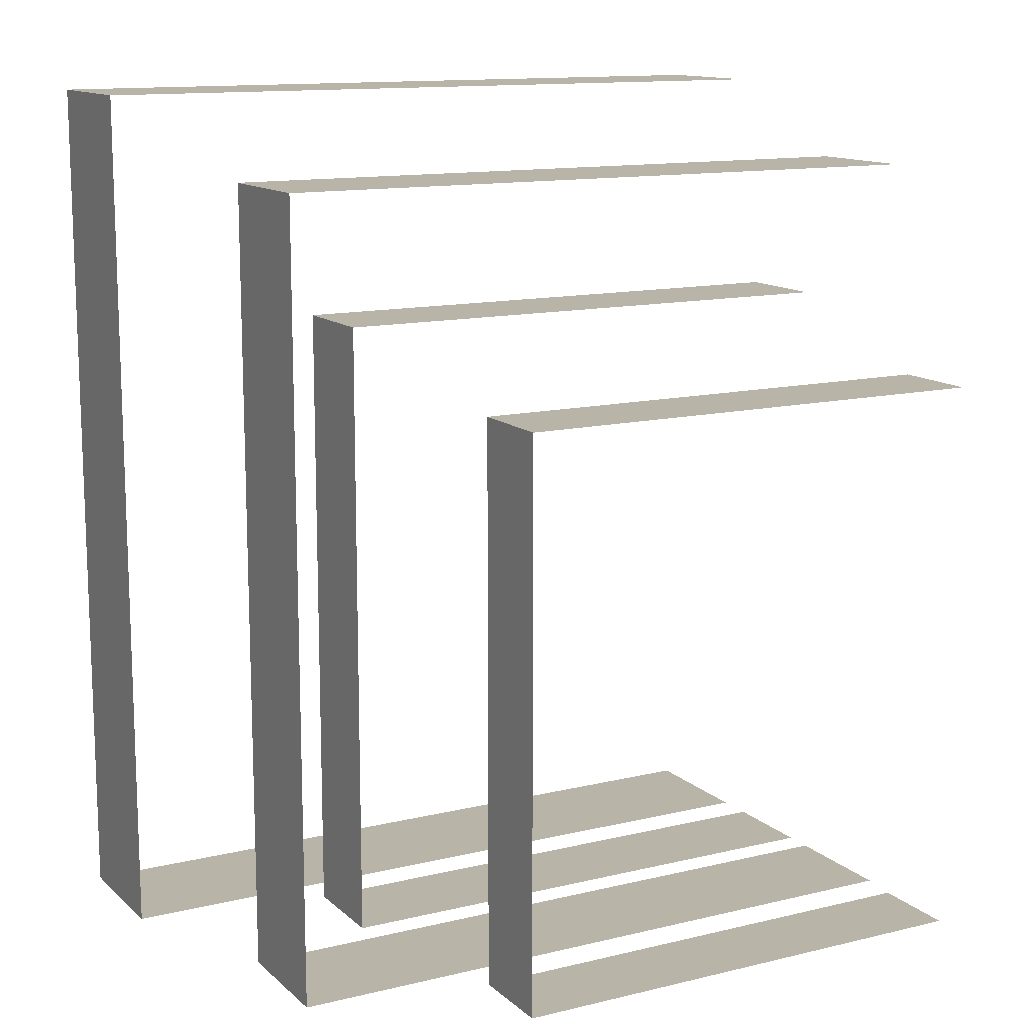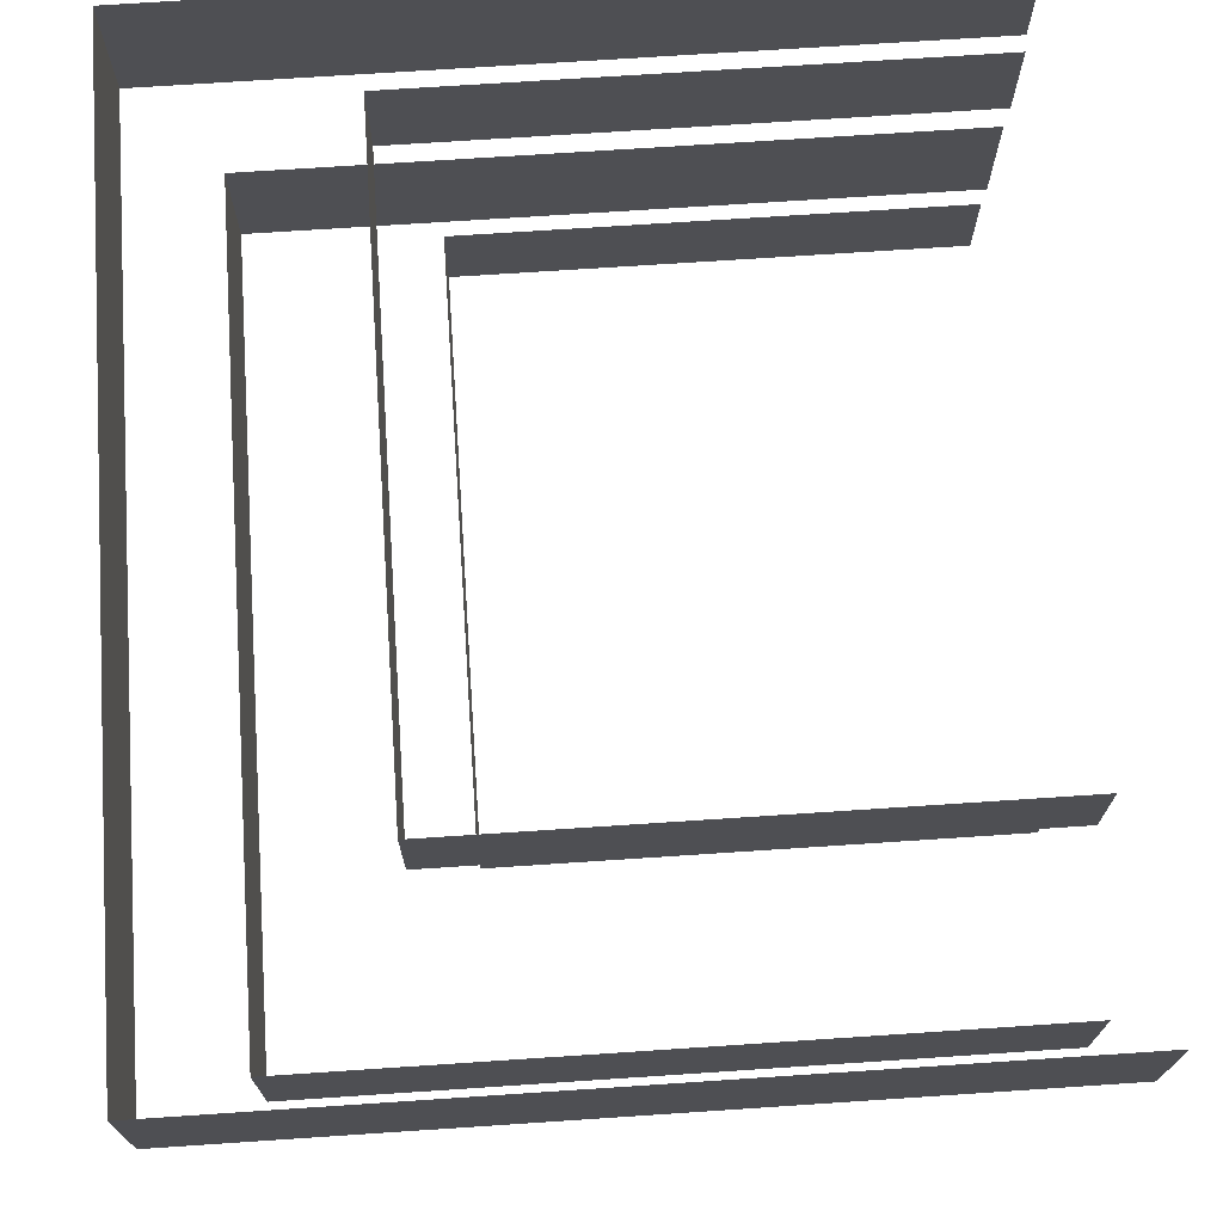
<metadata>
{"format":"obj","ext":"obj","renderer":"f3d","projection":"perspective","resolution":1024,"background":"white","views":[{"elev":13.0,"azim":151.3,"up":"+Y"},{"elev":71.6,"azim":176.2,"up":"+Z"}]}
</metadata>
<code>
g grp23
v 175 199.1 -340.2
v 175 199.1 -342.1
v 4.792 199.1 -342.1
v 4.792 199.1 -340.2
v 175 1.77 -340.2
v 175 1.77 -342.1
v 175 199.1 -342.1
v 175 199.1 -340.2
v 4.792 1.77 -340.2
v 4.792 1.77 -342.1
v 175 1.77 -342.1
v 175 1.77 -340.2
v 175 199.1 -366.9
v 175 199.1 -365
v 175 1.77 -365
v 175 1.77 -366.9
v 4.792 199.1 -366.9
v 4.792 199.1 -365
v 175 199.1 -365
v 175 199.1 -366.9
v 129.9 147.3 -396.8
v 129.9 147.3 -395.4
v 129.9 1.315 -395.4
v 129.9 1.315 -396.8
v 3.939 147.3 -396.8
v 3.939 147.3 -395.4
v 129.9 147.3 -395.4
v 129.9 147.3 -396.8
v 3.939 1.315 -374.2
v 3.939 1.315 -375.7
v 129.9 1.315 -375.7
v 129.9 1.315 -374.2
v 129.9 1.315 -377.1
v 3.939 1.315 -377.1
v 129.9 147.3 -377.1
v 129.9 147.3 -375.7
v 129.9 1.315 -375.7
v 129.9 1.315 -377.1
v 3.939 147.3 -377.1
v 3.939 147.3 -375.7
v 129.9 147.3 -375.7
v 129.9 147.3 -377.1
v 129.9 147.3 -374.2
v 129.9 147.3 -375.7
v 3.939 147.3 -374.2
v 129.9 1.315 -374.2
v 129.9 1.315 -375.7
v 129.9 147.3 -375.7
v 129.9 147.3 -374.2
v 129.9 147.3 -377.1
v 129.9 147.3 -378.5
v 3.939 147.3 -378.5
v 129.9 1.315 -378.5
v 129.9 147.3 -378.5
v 129.9 147.3 -377.1
v 3.939 1.315 -377.1
v 3.939 1.315 -378.5
v 129.9 1.315 -378.5
v 129.9 1.315 -379.9
v 3.939 1.315 -379.9
v 129.9 147.3 -379.9
v 129.9 1.315 -378.5
v 129.9 1.315 -379.9
v 3.939 147.3 -379.9
v 3.939 147.3 -378.5
v 129.9 147.3 -378.5
v 129.9 147.3 -379.9
v 129.9 147.3 -381.3
v 3.939 147.3 -381.3
v 3.939 147.3 -379.9
v 129.9 1.315 -381.3
v 129.9 147.3 -381.3
v 3.939 1.315 -381.3
v 129.9 1.315 -381.3
v 129.9 1.315 -379.9
v 129.9 1.315 -382.7
v 3.939 1.315 -382.7
v 129.9 147.3 -382.7
v 129.9 147.3 -381.3
v 129.9 1.315 -381.3
v 129.9 1.315 -382.7
v 3.939 147.3 -382.7
v 3.939 147.3 -381.3
v 129.9 147.3 -381.3
v 129.9 147.3 -382.7
v 129.9 147.3 -384.1
v 3.939 147.3 -384.1
v 3.939 147.3 -382.7
v 129.9 1.315 -384.1
v 129.9 147.3 -384.1
v 129.9 147.3 -382.7
v 3.939 1.315 -384.1
v 129.9 1.315 -384.1
v 129.9 1.315 -382.7
v 129.9 1.315 -385.5
v 129.9 1.315 -384.1
v 3.939 1.315 -385.5
v 129.9 147.3 -385.5
v 129.9 147.3 -384.1
v 129.9 1.315 -384.1
v 129.9 1.315 -385.5
v 3.939 147.3 -385.5
v 3.939 147.3 -384.1
v 129.9 147.3 -384.1
v 129.9 147.3 -385.5
v 129.9 147.3 -386.9
v 3.939 147.3 -386.9
v 3.939 147.3 -385.5
v 129.9 1.315 -386.9
v 129.9 147.3 -386.9
v 129.9 147.3 -385.5
v 3.939 1.315 -386.9
v 129.9 1.315 -386.9
v 129.9 1.315 -385.5
v 129.9 1.315 -388.3
v 129.9 1.315 -386.9
v 3.939 1.315 -388.3
v 129.9 147.3 -388.3
v 129.9 147.3 -386.9
v 129.9 1.315 -388.3
v 3.939 147.3 -388.3
v 3.939 147.3 -386.9
v 129.9 147.3 -386.9
v 129.9 147.3 -388.3
v 129.9 147.3 -389.7
v 3.939 147.3 -389.7
v 3.939 147.3 -388.3
v 129.9 1.315 -388.3
v 129.9 1.315 -389.7
v 129.9 147.3 -389.7
v 129.9 147.3 -388.3
v 3.939 1.315 -389.7
v 129.9 1.315 -389.7
v 129.9 1.315 -388.3
v 129.9 1.315 -391.1
v 129.9 1.315 -389.7
v 3.939 1.315 -391.1
v 129.9 147.3 -391.1
v 129.9 147.3 -389.7
v 129.9 1.315 -389.7
v 129.9 1.315 -391.1
v 3.939 147.3 -391.1
v 3.939 147.3 -389.7
v 129.9 147.3 -391.1
v 129.9 147.3 -392.6
v 3.939 147.3 -392.6
v 3.939 147.3 -391.1
v 129.9 1.315 -392.6
v 129.9 147.3 -392.6
v 129.9 147.3 -391.1
v 3.939 1.315 -392.6
v 129.9 1.315 -392.6
v 129.9 1.315 -391.1
v 129.9 1.315 -394
v 3.939 1.315 -394
v 129.9 147.3 -394
v 129.9 1.315 -392.6
v 129.9 1.315 -394
v 3.939 147.3 -394
v 3.939 147.3 -392.6
v 129.9 147.3 -392.6
v 129.9 147.3 -394
v 129.9 147.3 -395.4
v 3.939 147.3 -395.4
v 3.939 147.3 -394
v 129.9 1.315 -394
v 129.9 1.315 -395.4
v 129.9 147.3 -395.4
v 129.9 147.3 -394
v 3.939 1.315 -395.4
v 129.9 1.315 -395.4
v 129.9 1.315 -396.8
v 3.939 1.315 -396.8
v 4.46 181.8 -431.7
v 4.46 181.8 -430
v 159.9 181.8 -430
v 159.9 181.8 -431.7
v 159.9 181.8 -428.2
v 159.9 181.8 -430
v 4.46 181.8 -428.2
v 159.9 1.618 -428.2
v 159.9 1.618 -430
v 159.9 181.8 -430
v 159.9 181.8 -428.2
v 4.46 1.618 -428.2
v 4.46 1.618 -430
v 159.9 1.618 -430
v 159.9 1.618 -428.2
v 4.46 1.618 -403.9
v 4.46 1.618 -405.6
v 159.9 1.618 -405.6
v 159.9 1.618 -403.9
v 159.9 1.618 -407.4
v 159.9 1.618 -405.6
v 4.46 1.618 -407.4
v 159.9 181.8 -407.4
v 159.9 181.8 -405.6
v 159.9 1.618 -405.6
v 159.9 1.618 -407.4
v 4.46 181.8 -407.4
v 4.46 181.8 -405.6
v 159.9 181.8 -405.6
v 159.9 181.8 -407.4
v 159.9 181.8 -403.9
v 159.9 181.8 -405.6
v 4.46 181.8 -403.9
v 159.9 1.618 -403.9
v 159.9 1.618 -405.6
v 159.9 181.8 -403.9
v 159.9 181.8 -409.1
v 4.46 181.8 -409.1
v 159.9 1.618 -407.4
v 159.9 1.618 -409.1
v 159.9 181.8 -409.1
v 159.9 181.8 -407.4
v 4.46 1.618 -409.1
v 159.9 1.618 -409.1
v 159.9 1.618 -407.4
v 159.9 1.618 -410.8
v 159.9 1.618 -409.1
v 4.46 1.618 -410.8
v 159.9 181.8 -410.8
v 159.9 181.8 -409.1
v 159.9 1.618 -410.8
v 4.46 181.8 -410.8
v 159.9 181.8 -410.8
v 159.9 181.8 -412.6
v 4.46 181.8 -412.6
v 159.9 1.618 -412.6
v 159.9 181.8 -412.6
v 159.9 181.8 -410.8
v 4.46 1.618 -412.6
v 159.9 1.618 -412.6
v 159.9 1.618 -410.8
v 159.9 1.618 -414.3
v 159.9 1.618 -412.6
v 4.46 1.618 -414.3
v 159.9 181.8 -414.3
v 159.9 181.8 -412.6
v 159.9 1.618 -414.3
v 4.46 181.8 -414.3
v 159.9 181.8 -414.3
v 159.9 181.8 -416.1
v 4.46 181.8 -416.1
v 159.9 1.618 -416.1
v 159.9 181.8 -416.1
v 159.9 181.8 -414.3
v 4.46 1.618 -416.1
v 159.9 1.618 -416.1
v 159.9 1.618 -414.3
v 159.9 1.618 -417.8
v 159.9 1.618 -416.1
v 4.46 1.618 -417.8
v 159.9 181.8 -417.8
v 159.9 181.8 -416.1
v 159.9 1.618 -417.8
v 4.46 181.8 -417.8
v 159.9 181.8 -417.8
v 159.9 181.8 -419.5
v 4.46 181.8 -419.5
v 159.9 1.618 -419.5
v 159.9 181.8 -419.5
v 159.9 181.8 -417.8
v 4.46 1.618 -419.5
v 159.9 1.618 -419.5
v 159.9 1.618 -417.8
v 159.9 1.618 -421.3
v 159.9 1.618 -419.5
v 4.46 1.618 -421.3
v 159.9 181.8 -421.3
v 159.9 181.8 -419.5
v 159.9 1.618 -421.3
v 4.46 181.8 -421.3
v 159.9 181.8 -421.3
v 159.9 181.8 -423
v 4.46 181.8 -423
v 159.9 1.618 -423
v 159.9 181.8 -423
v 159.9 181.8 -421.3
v 4.46 1.618 -423
v 159.9 1.618 -423
v 159.9 1.618 -421.3
v 159.9 1.618 -424.7
v 159.9 1.618 -423
v 4.46 1.618 -424.7
v 159.9 181.8 -424.7
v 159.9 181.8 -423
v 159.9 1.618 -424.7
v 4.46 181.8 -424.7
v 159.9 181.8 -424.7
v 159.9 181.8 -426.5
v 4.46 181.8 -426.5
v 159.9 1.618 -426.5
v 159.9 181.8 -426.5
v 159.9 181.8 -424.7
v 4.46 1.618 -426.5
v 159.9 1.618 -426.5
v 159.9 1.618 -424.7
v 159.9 1.618 -428.2
v 159.9 1.618 -426.5
v 4.46 1.618 -428.2
v 159.9 181.8 -428.2
v 159.9 181.8 -426.5
v 159.9 1.618 -428.2
v 4.46 181.8 -428.2
v 159.9 181.8 -428.2
v 159.9 1.618 -431.7
v 159.9 1.618 -430
v 4.46 1.618 -430
v 4.46 1.618 -431.7
v 159.9 181.8 -431.7
v 159.9 181.8 -430
v 159.9 1.618 -430
v 159.9 1.618 -431.7
v 118.2 132.7 -459.8
v 118.2 132.7 -458.5
v 118.2 1.177 -458.5
v 118.2 1.177 -459.8
v 4.72 132.7 -459.8
v 4.72 132.7 -458.5
v 118.2 132.7 -458.5
v 118.2 132.7 -459.8
v 4.72 1.177 -439.5
v 4.72 1.177 -440.8
v 118.2 1.177 -440.8
v 118.2 1.177 -439.5
v 118.2 1.177 -442
v 4.72 1.177 -442
v 118.2 132.7 -442
v 118.2 132.7 -440.8
v 118.2 1.177 -440.8
v 118.2 1.177 -442
v 4.72 132.7 -442
v 4.72 132.7 -440.8
v 118.2 132.7 -440.8
v 118.2 132.7 -442
v 118.2 132.7 -439.5
v 118.2 132.7 -440.8
v 4.72 132.7 -439.5
v 118.2 1.177 -439.5
v 118.2 1.177 -440.8
v 118.2 132.7 -440.8
v 118.2 132.7 -439.5
v 118.2 132.7 -442
v 118.2 132.7 -443.3
v 4.72 132.7 -443.3
v 4.72 132.7 -442
v 118.2 1.177 -443.3
v 118.2 132.7 -443.3
v 118.2 132.7 -442
v 4.72 1.177 -443.3
v 118.2 1.177 -443.3
v 118.2 1.177 -442
v 118.2 1.177 -444.6
v 4.72 1.177 -444.6
v 118.2 132.7 -444.6
v 118.2 1.177 -443.3
v 118.2 1.177 -444.6
v 4.72 132.7 -444.6
v 4.72 132.7 -443.3
v 118.2 132.7 -443.3
v 118.2 132.7 -444.6
v 118.2 132.7 -445.8
v 4.72 132.7 -445.8
v 4.72 132.7 -444.6
v 118.2 1.177 -444.6
v 118.2 1.177 -445.8
v 118.2 132.7 -445.8
v 118.2 132.7 -444.6
v 4.72 1.177 -445.8
v 118.2 1.177 -445.8
v 118.2 1.177 -447.1
v 4.72 1.177 -447.1
v 118.2 132.7 -447.1
v 118.2 132.7 -445.8
v 118.2 1.177 -447.1
v 4.72 132.7 -447.1
v 4.72 132.7 -445.8
v 118.2 132.7 -445.8
v 118.2 132.7 -447.1
v 118.2 132.7 -448.4
v 4.72 132.7 -448.4
v 4.72 132.7 -447.1
v 118.2 1.177 -447.1
v 118.2 1.177 -448.4
v 118.2 132.7 -448.4
v 118.2 132.7 -447.1
v 4.72 1.177 -448.4
v 118.2 1.177 -448.4
v 118.2 1.177 -449.6
v 4.72 1.177 -449.6
v 118.2 132.7 -449.6
v 118.2 132.7 -448.4
v 118.2 1.177 -449.6
v 4.72 132.7 -449.6
v 4.72 132.7 -448.4
v 118.2 132.7 -448.4
v 118.2 132.7 -449.6
v 118.2 132.7 -450.9
v 4.72 132.7 -450.9
v 4.72 132.7 -449.6
v 118.2 1.177 -449.6
v 118.2 1.177 -450.9
v 118.2 132.7 -450.9
v 118.2 132.7 -449.6
v 4.72 1.177 -450.9
v 118.2 1.177 -450.9
v 118.2 1.177 -452.2
v 4.72 1.177 -452.2
v 118.2 132.7 -452.2
v 118.2 132.7 -450.9
v 118.2 1.177 -452.2
v 4.72 132.7 -452.2
v 4.72 132.7 -450.9
v 118.2 132.7 -450.9
v 118.2 132.7 -452.2
v 118.2 132.7 -453.4
v 4.72 132.7 -453.4
v 4.72 132.7 -452.2
v 118.2 1.177 -452.2
v 118.2 1.177 -453.4
v 118.2 132.7 -453.4
v 118.2 132.7 -452.2
v 4.72 1.177 -453.4
v 118.2 1.177 -453.4
v 118.2 1.177 -454.7
v 4.72 1.177 -454.7
v 118.2 132.7 -454.7
v 118.2 132.7 -453.4
v 118.2 1.177 -454.7
v 4.72 132.7 -454.7
v 4.72 132.7 -453.4
v 118.2 132.7 -453.4
v 118.2 132.7 -454.7
v 118.2 132.7 -456
v 4.72 132.7 -456
v 4.72 132.7 -454.7
v 118.2 1.177 -454.7
v 118.2 1.177 -456
v 118.2 132.7 -456
v 118.2 132.7 -454.7
v 4.72 1.177 -456
v 118.2 1.177 -456
v 118.2 1.177 -457.2
v 4.72 1.177 -457.2
v 118.2 132.7 -457.2
v 118.2 132.7 -456
v 118.2 1.177 -457.2
v 4.72 132.7 -457.2
v 4.72 132.7 -456
v 118.2 132.7 -456
v 118.2 132.7 -457.2
v 118.2 132.7 -458.5
v 4.72 132.7 -458.5
v 4.72 132.7 -457.2
v 118.2 1.177 -457.2
v 118.2 1.177 -458.5
v 118.2 132.7 -458.5
v 118.2 132.7 -457.2
v 4.72 1.177 -458.5
v 118.2 1.177 -458.5
v 118.2 1.177 -459.8
v 4.72 1.177 -459.8
v 4.792 1.77 -336.4
v 4.792 1.77 -338.3
v 175 1.77 -338.3
v 175 1.77 -336.4
v 175 1.77 -340.2
v 175 1.77 -338.3
v 4.792 1.77 -340.2
v 175 199.1 -340.2
v 175 199.1 -338.3
v 175 1.77 -338.3
v 175 1.77 -340.2
v 4.792 199.1 -338.3
v 175 199.1 -338.3
v 175 199.1 -340.2
v 175 199.1 -336.4
v 175 199.1 -338.3
v 4.792 199.1 -336.4
v 175 1.77 -336.4
v 175 199.1 -338.3
v 175 199.1 -336.4
v 175 1.77 -344
v 175 1.77 -342.1
v 4.792 1.77 -342.1
v 4.792 1.77 -344
v 175 199.1 -344
v 175 199.1 -342.1
v 175 1.77 -342.1
v 175 1.77 -344
v 4.792 199.1 -344
v 4.792 199.1 -342.1
v 175 199.1 -342.1
v 175 199.1 -344
v 175 199.1 -345.9
v 4.792 199.1 -345.9
v 4.792 199.1 -344
v 175 1.77 -345.9
v 175 199.1 -345.9
v 175 199.1 -344
v 4.792 1.77 -345.9
v 175 1.77 -345.9
v 175 1.77 -344
v 175 1.77 -347.8
v 4.792 1.77 -347.8
v 175 199.1 -347.8
v 175 1.77 -345.9
v 175 1.77 -347.8
v 4.792 199.1 -347.8
v 175 199.1 -345.9
v 175 199.1 -347.8
v 175 199.1 -349.7
v 4.792 199.1 -349.7
v 4.792 199.1 -347.8
v 175 1.77 -349.7
v 175 199.1 -349.7
v 175 199.1 -347.8
v 4.792 1.77 -347.8
v 4.792 1.77 -349.7
v 175 1.77 -349.7
v 175 1.77 -351.6
v 4.792 1.77 -351.6
v 175 199.1 -351.6
v 175 199.1 -349.7
v 175 1.77 -349.7
v 175 1.77 -351.6
v 4.792 199.1 -351.6
v 4.792 199.1 -349.7
v 175 199.1 -349.7
v 175 199.1 -351.6
v 175 199.1 -353.5
v 4.792 199.1 -353.5
v 175 1.77 -353.5
v 175 199.1 -353.5
v 175 199.1 -351.6
v 4.792 1.77 -351.6
v 4.792 1.77 -353.5
v 175 1.77 -353.5
v 175 1.77 -351.6
v 175 1.77 -355.5
v 175 1.77 -353.5
v 4.792 1.77 -355.5
v 175 199.1 -355.5
v 175 1.77 -355.5
v 4.792 199.1 -355.5
v 4.792 199.1 -353.5
v 175 199.1 -355.5
v 175 199.1 -357.4
v 4.792 199.1 -357.4
v 175 1.77 -357.4
v 175 199.1 -357.4
v 175 199.1 -355.5
v 4.792 1.77 -355.5
v 4.792 1.77 -357.4
v 175 1.77 -357.4
v 175 1.77 -355.5
v 175 1.77 -359.3
v 175 1.77 -357.4
v 4.792 1.77 -359.3
v 175 199.1 -359.3
v 175 199.1 -357.4
v 175 1.77 -359.3
v 4.792 199.1 -359.3
v 175 199.1 -357.4
v 175 199.1 -359.3
v 175 199.1 -361.2
v 4.792 199.1 -361.2
v 175 1.77 -361.2
v 175 199.1 -361.2
v 175 199.1 -359.3
v 4.792 1.77 -359.3
v 4.792 1.77 -361.2
v 175 1.77 -361.2
v 175 1.77 -359.3
v 175 1.77 -363.1
v 175 1.77 -361.2
v 4.792 1.77 -363.1
v 175 199.1 -363.1
v 175 199.1 -361.2
v 175 1.77 -363.1
v 4.792 199.1 -363.1
v 175 199.1 -361.2
v 175 199.1 -363.1
v 175 199.1 -365
v 4.792 199.1 -365
v 175 1.77 -365
v 175 199.1 -365
v 175 199.1 -363.1
v 4.792 1.77 -363.1
v 4.792 1.77 -365
v 175 1.77 -365
v 175 1.77 -363.1
v 175 1.77 -366.9
v 175 1.77 -365
v 4.792 1.77 -366.9
f 1 2 3
f 1 3 4
f 5 6 7
f 5 7 8
f 9 10 11
f 9 11 12
f 13 14 15
f 13 15 16
f 17 18 19
f 17 19 20
f 21 22 23
f 21 23 24
f 25 26 27
f 25 27 28
f 29 30 31
f 29 31 32
f 33 31 30
f 33 30 34
f 35 36 37
f 35 37 38
f 39 40 41
f 39 41 42
f 43 44 40
f 43 40 45
f 46 47 48
f 46 48 49
f 50 51 52
f 50 52 39
f 38 53 54
f 38 54 55
f 56 57 58
f 56 58 33
f 59 58 57
f 59 57 60
f 61 54 62
f 61 62 63
f 64 65 66
f 64 66 67
f 67 68 69
f 67 69 70
f 63 71 72
f 63 72 61
f 60 73 74
f 60 74 75
f 76 74 73
f 76 73 77
f 78 79 80
f 78 80 81
f 82 83 84
f 82 84 85
f 85 86 87
f 85 87 88
f 81 89 90
f 81 90 91
f 77 92 93
f 77 93 94
f 95 96 92
f 95 92 97
f 98 99 100
f 98 100 101
f 102 103 104
f 102 104 105
f 105 106 107
f 105 107 108
f 101 109 110
f 101 110 111
f 97 112 113
f 97 113 114
f 115 116 112
f 115 112 117
f 118 119 109
f 118 109 120
f 121 122 123
f 121 123 124
f 124 125 126
f 124 126 127
f 128 129 130
f 128 130 131
f 117 132 133
f 117 133 134
f 135 136 132
f 135 132 137
f 138 139 140
f 138 140 141
f 142 143 125
f 142 125 144
f 144 145 146
f 144 146 147
f 141 148 149
f 141 149 150
f 137 151 152
f 137 152 153
f 154 152 151
f 154 151 155
f 156 149 157
f 156 157 158
f 159 160 161
f 159 161 162
f 162 163 164
f 162 164 165
f 166 167 168
f 166 168 169
f 155 170 171
f 155 171 154
f 172 171 170
f 172 170 173
f 174 175 176
f 174 176 177
f 178 179 175
f 178 175 180
f 181 182 183
f 181 183 184
f 185 186 187
f 185 187 188
f 189 190 191
f 189 191 192
f 193 194 190
f 193 190 195
f 196 197 198
f 196 198 199
f 200 201 202
f 200 202 203
f 204 205 201
f 204 201 206
f 207 208 197
f 207 197 209
f 203 210 211
f 203 211 200
f 212 213 214
f 212 214 215
f 195 216 217
f 195 217 218
f 219 220 216
f 219 216 221
f 222 223 213
f 222 213 224
f 225 211 210
f 225 210 226
f 226 227 228
f 226 228 225
f 224 229 230
f 224 230 231
f 221 232 233
f 221 233 234
f 235 236 232
f 235 232 237
f 238 239 229
f 238 229 240
f 241 228 227
f 241 227 242
f 242 243 244
f 242 244 241
f 240 245 246
f 240 246 247
f 237 248 249
f 237 249 250
f 251 252 248
f 251 248 253
f 254 255 245
f 254 245 256
f 257 244 243
f 257 243 258
f 258 259 260
f 258 260 257
f 256 261 262
f 256 262 263
f 253 264 265
f 253 265 266
f 267 268 264
f 267 264 269
f 270 271 261
f 270 261 272
f 273 260 259
f 273 259 274
f 274 275 276
f 274 276 273
f 272 277 278
f 272 278 279
f 269 280 281
f 269 281 282
f 283 284 280
f 283 280 285
f 286 287 277
f 286 277 288
f 289 276 275
f 289 275 290
f 290 291 292
f 290 292 289
f 288 293 294
f 288 294 295
f 285 296 297
f 285 297 298
f 299 300 296
f 299 296 301
f 302 303 293
f 302 293 304
f 305 292 291
f 305 291 306
f 307 308 309
f 307 309 310
f 311 312 313
f 311 313 314
f 315 316 317
f 315 317 318
f 319 320 321
f 319 321 322
f 323 324 325
f 323 325 326
f 327 325 324
f 327 324 328
f 329 330 331
f 329 331 332
f 333 334 335
f 333 335 336
f 337 338 334
f 337 334 339
f 340 341 342
f 340 342 343
f 344 345 346
f 344 346 347
f 332 348 349
f 332 349 350
f 328 351 352
f 328 352 353
f 354 352 351
f 354 351 355
f 356 349 357
f 356 357 358
f 359 360 361
f 359 361 362
f 362 363 364
f 362 364 365
f 366 367 368
f 366 368 369
f 355 370 371
f 355 371 354
f 372 371 370
f 372 370 373
f 374 375 367
f 374 367 376
f 377 378 379
f 377 379 380
f 380 381 382
f 380 382 383
f 384 385 386
f 384 386 387
f 373 388 389
f 373 389 372
f 390 389 388
f 390 388 391
f 392 393 385
f 392 385 394
f 395 396 397
f 395 397 398
f 398 399 400
f 398 400 401
f 402 403 404
f 402 404 405
f 391 406 407
f 391 407 390
f 408 407 406
f 408 406 409
f 410 411 403
f 410 403 412
f 413 414 415
f 413 415 416
f 416 417 418
f 416 418 419
f 420 421 422
f 420 422 423
f 409 424 425
f 409 425 408
f 426 425 424
f 426 424 427
f 428 429 421
f 428 421 430
f 431 432 433
f 431 433 434
f 434 435 436
f 434 436 437
f 438 439 440
f 438 440 441
f 427 442 443
f 427 443 426
f 444 443 442
f 444 442 445
f 446 447 439
f 446 439 448
f 449 450 451
f 449 451 452
f 452 453 454
f 452 454 455
f 456 457 458
f 456 458 459
f 445 460 461
f 445 461 444
f 462 461 460
f 462 460 463
f 464 465 466
f 464 466 467
f 468 469 465
f 468 465 470
f 471 472 473
f 471 473 474
f 4 475 476
f 4 476 477
f 478 479 475
f 478 475 480
f 481 473 482
f 481 482 483
f 484 485 486
f 484 486 487
f 488 489 490
f 488 490 491
f 492 493 494
f 492 494 495
f 495 496 497
f 495 497 498
f 491 499 500
f 491 500 501
f 487 502 503
f 487 503 504
f 505 503 502
f 505 502 506
f 507 500 508
f 507 508 509
f 510 497 511
f 510 511 512
f 512 513 514
f 512 514 515
f 509 516 517
f 509 517 518
f 519 520 521
f 519 521 505
f 522 521 520
f 522 520 523
f 524 525 526
f 524 526 527
f 528 529 530
f 528 530 531
f 531 532 533
f 531 533 528
f 527 534 535
f 527 535 536
f 537 538 539
f 537 539 540
f 541 542 538
f 541 538 543
f 544 535 534
f 544 534 545
f 546 547 532
f 546 532 548
f 548 549 550
f 548 550 546
f 545 551 552
f 545 552 553
f 554 555 556
f 554 556 557
f 558 559 555
f 558 555 560
f 561 562 551
f 561 551 563
f 564 550 565
f 564 565 566
f 566 567 568
f 566 568 564
f 563 569 570
f 563 570 571
f 572 573 574
f 572 574 575
f 576 577 573
f 576 573 578
f 579 580 569
f 579 569 581
f 582 568 583
f 582 583 584
f 584 585 586
f 584 586 582
f 581 587 588
f 581 588 589
f 590 591 592
f 590 592 593
f 594 595 591
f 594 591 596

</code>
